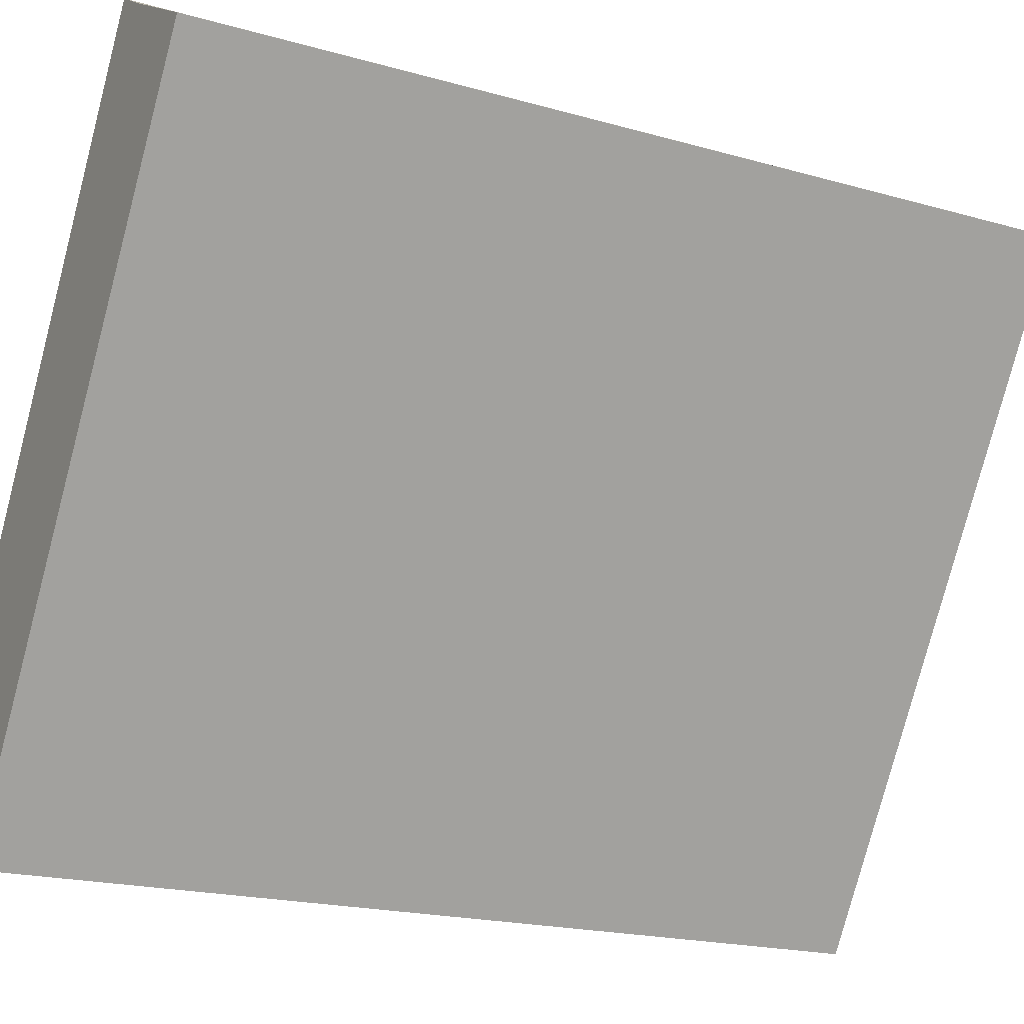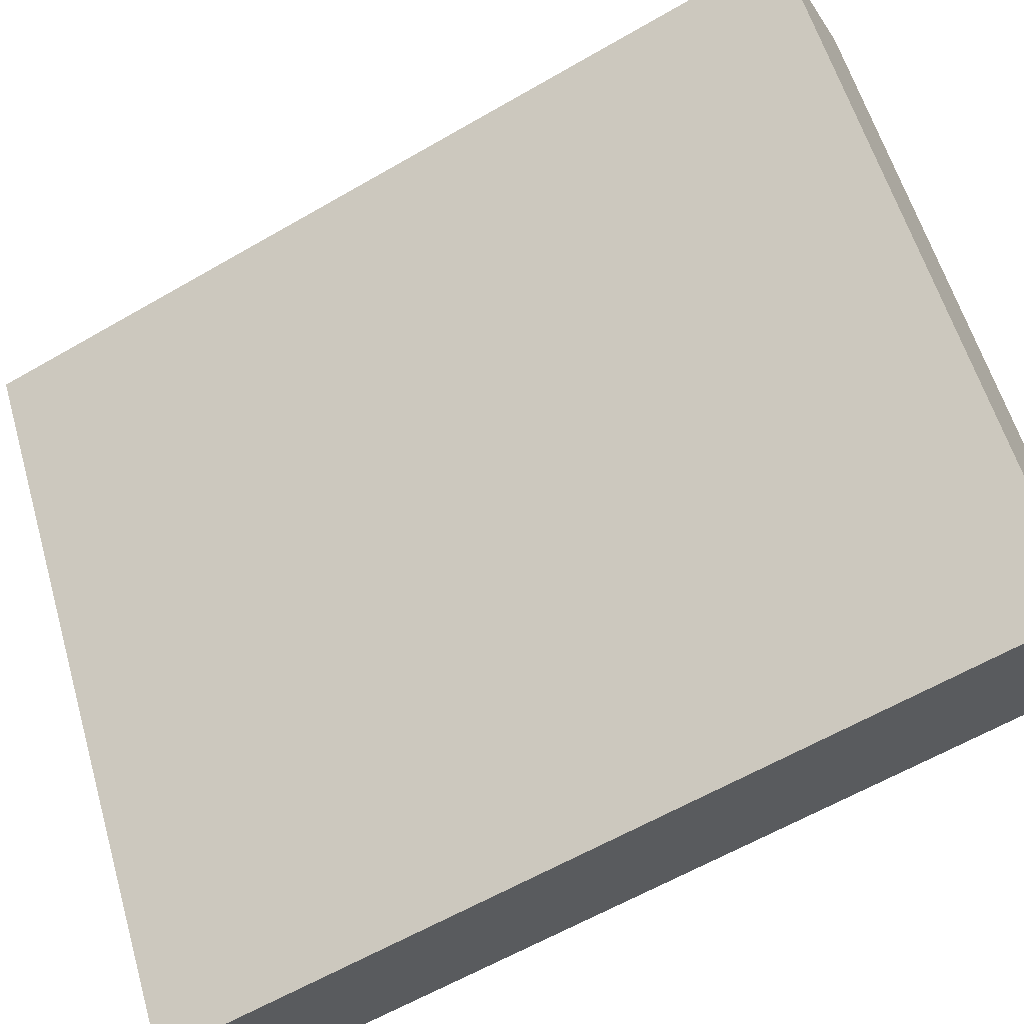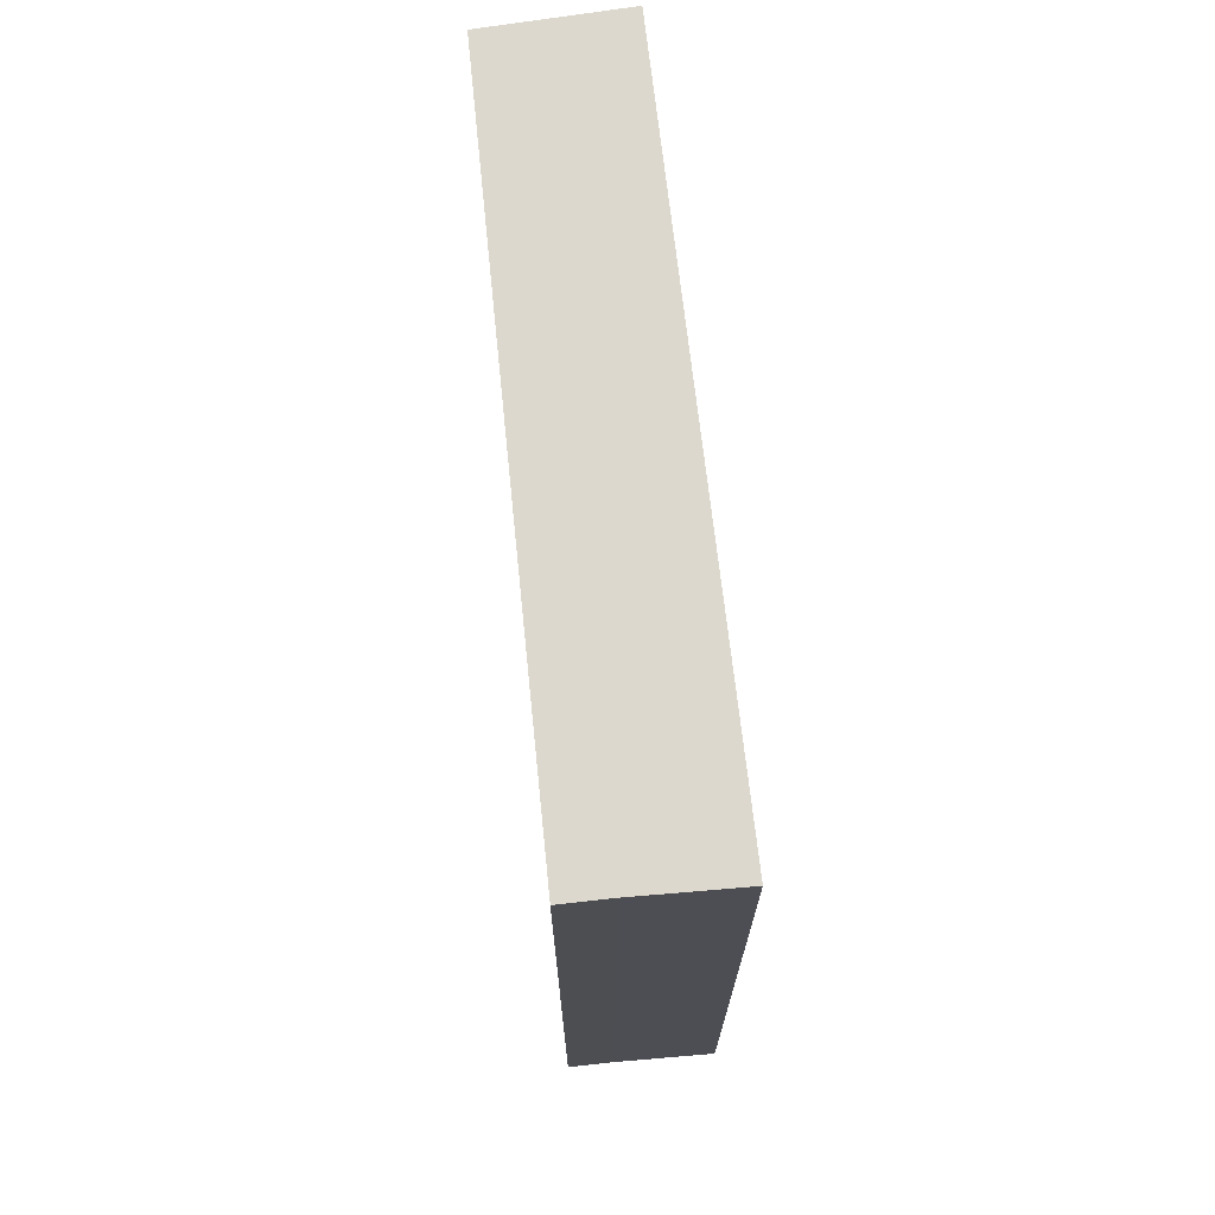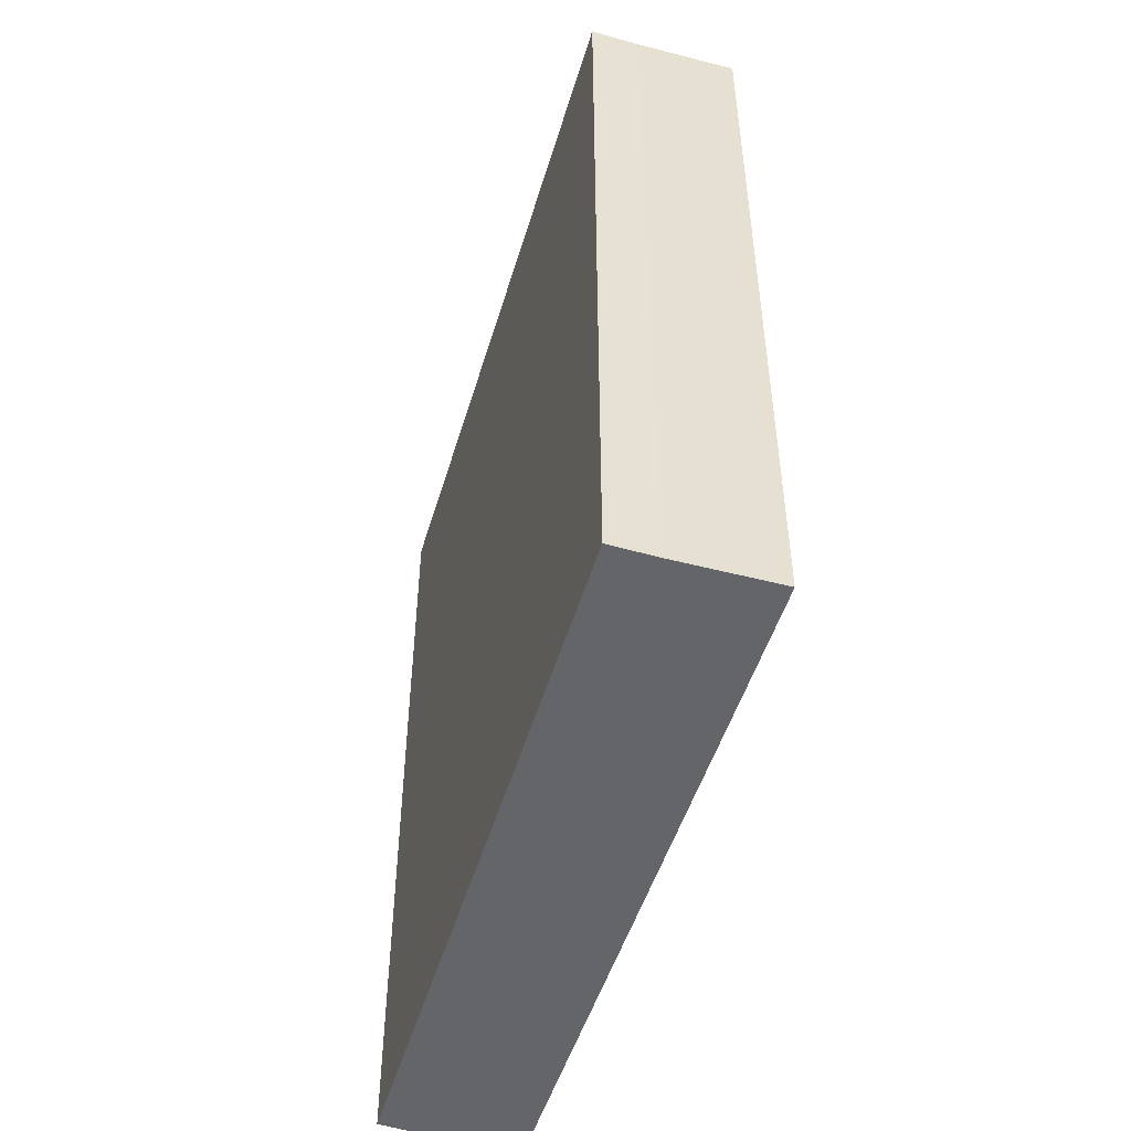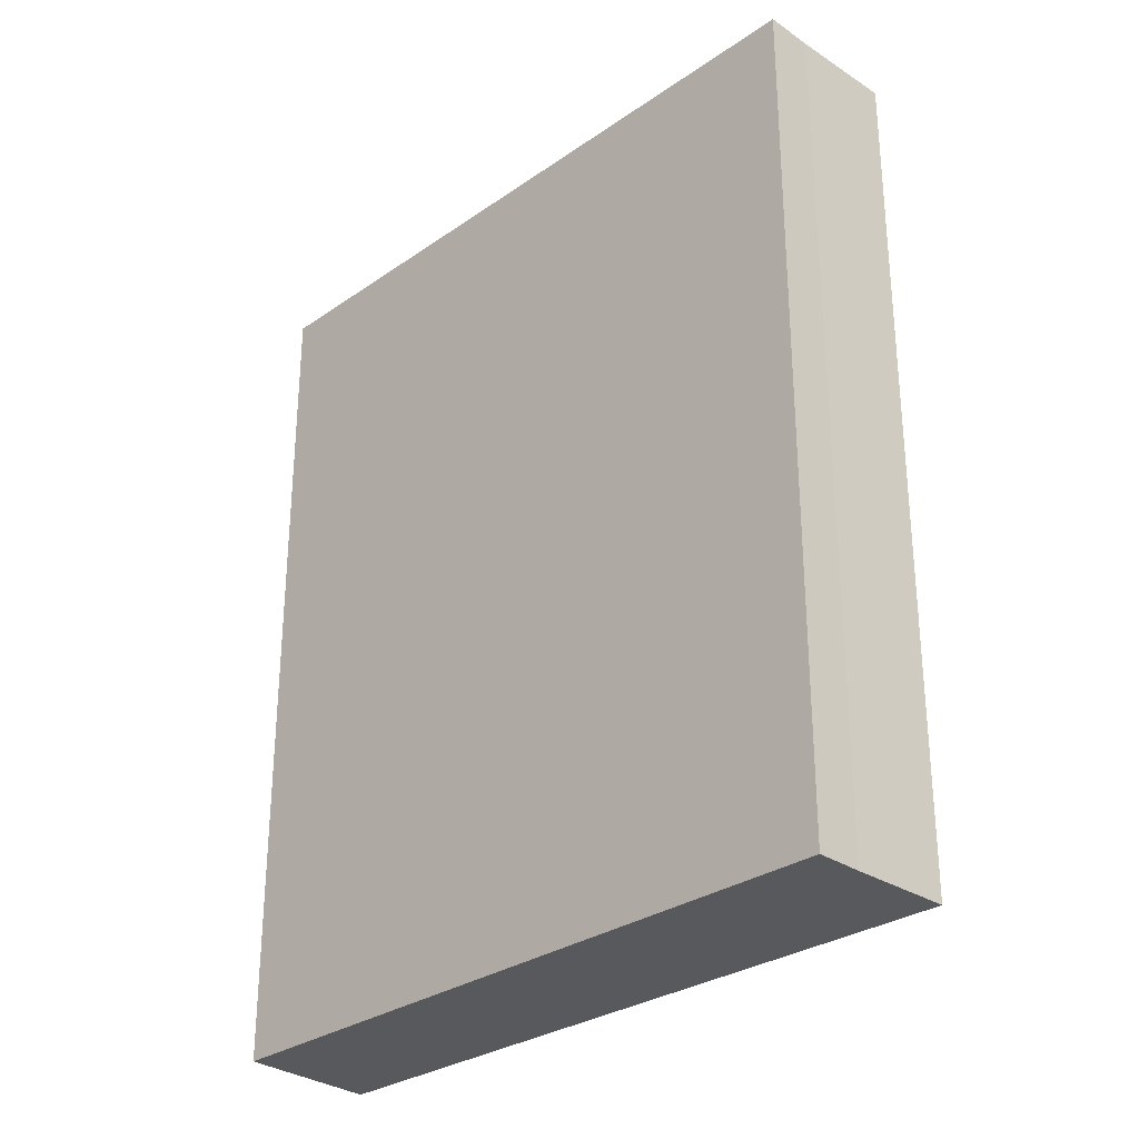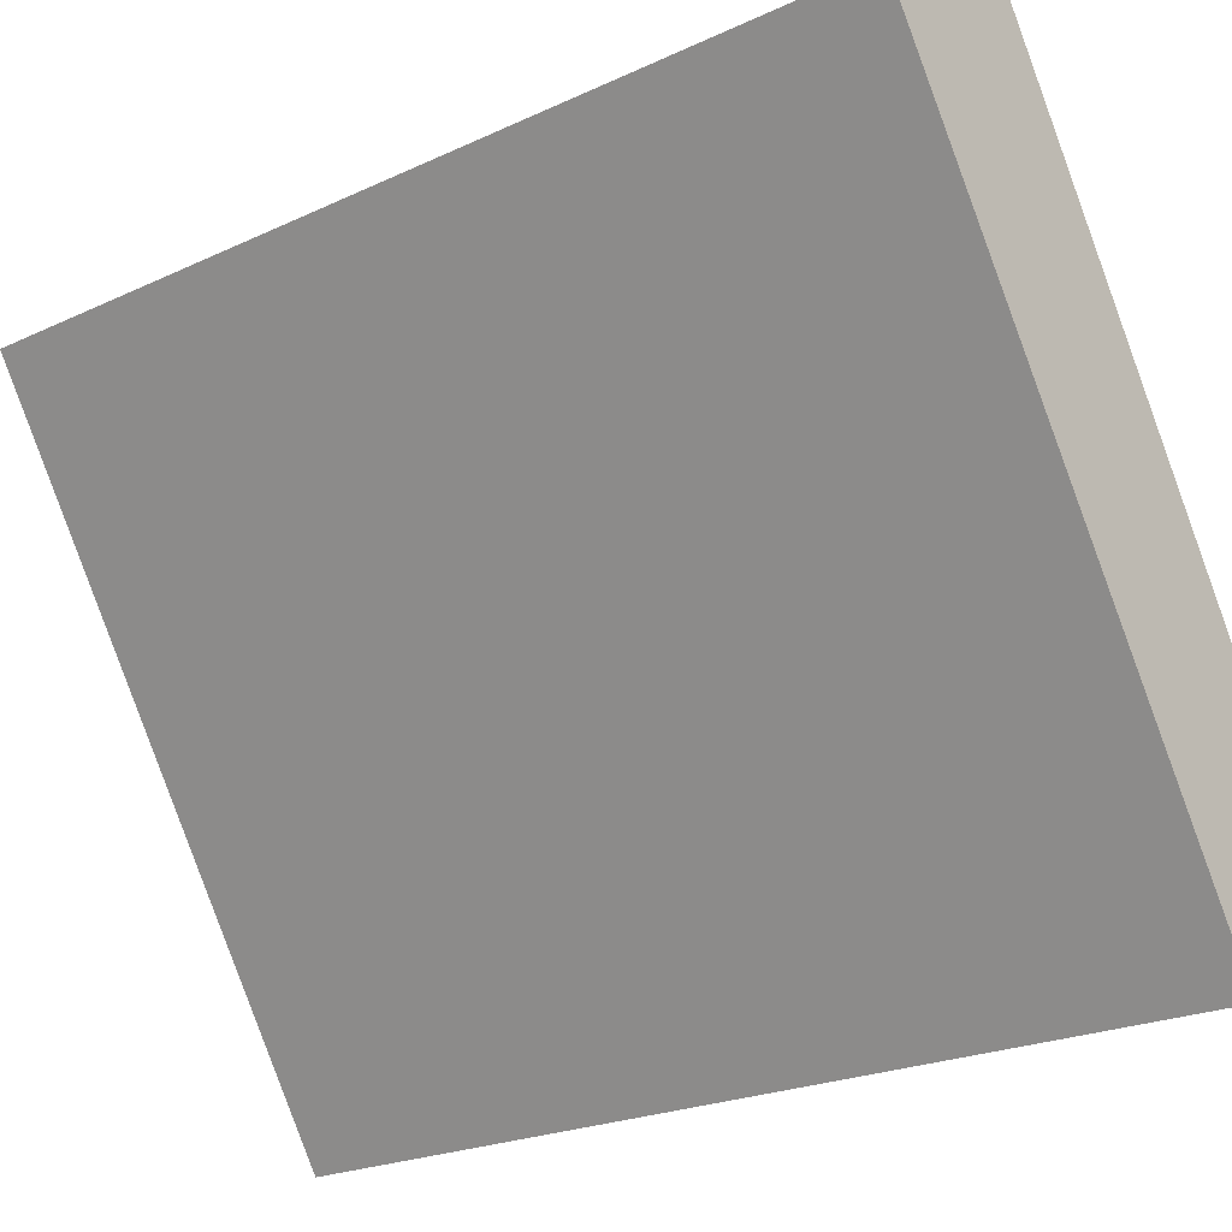
<metadata>
{"format":"obj","ext":"obj","renderer":"f3d","projection":"perspective","resolution":1024,"background":"white","views":[{"elev":-19.4,"azim":61.9,"up":"+Z"},{"elev":-61.1,"azim":120.6,"up":"+Z"},{"elev":72.2,"azim":26.3,"up":"+Y"},{"elev":-51.6,"azim":15.5,"up":"+Y"},{"elev":-29.8,"azim":-12.5,"up":"+Y"},{"elev":-22.1,"azim":129.3,"up":"+Z"}]}
</metadata>
<code>
v  2.996 6.846 4.789
v  0.918 6.846 -0.647
v  0 6.846 4.192e-16
v  3.319 6.846 4.582
v  4.029 6.846 4.154
v  0.918 3.962e-17 -0.647
v  0 0 0
v  2.996 -2.932e-16 4.789
v  3.319 -2.806e-16 4.582
v  4.029 -2.544e-16 4.154
g defaultobject
f 1 2 3
f 2 1 4
f 2 4 5
f 6 3 2
f 3 6 7
f 7 1 3
f 1 7 8
f 8 4 1
f 4 8 9
f 9 5 4
f 5 9 10
f 10 2 5
f 2 10 6
f 10 7 6
f 7 10 9
f 7 9 8

</code>
